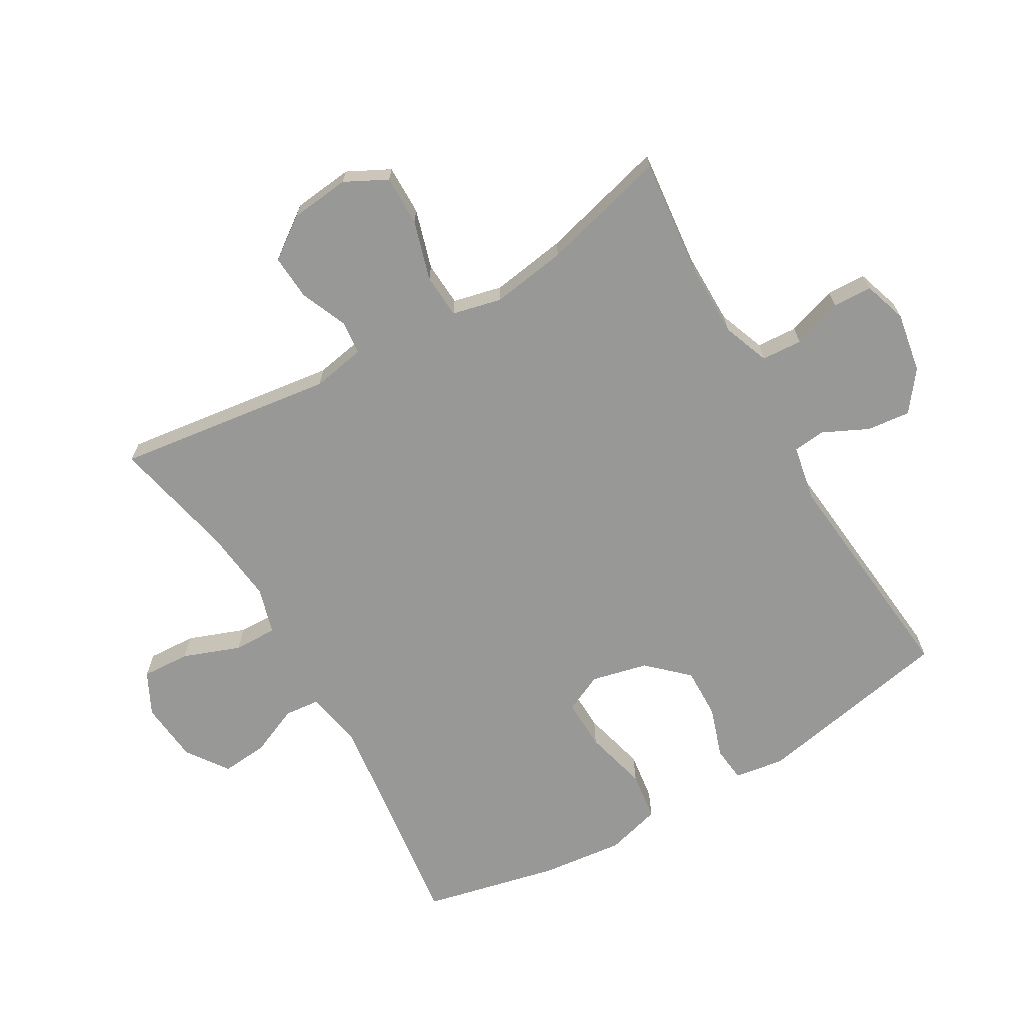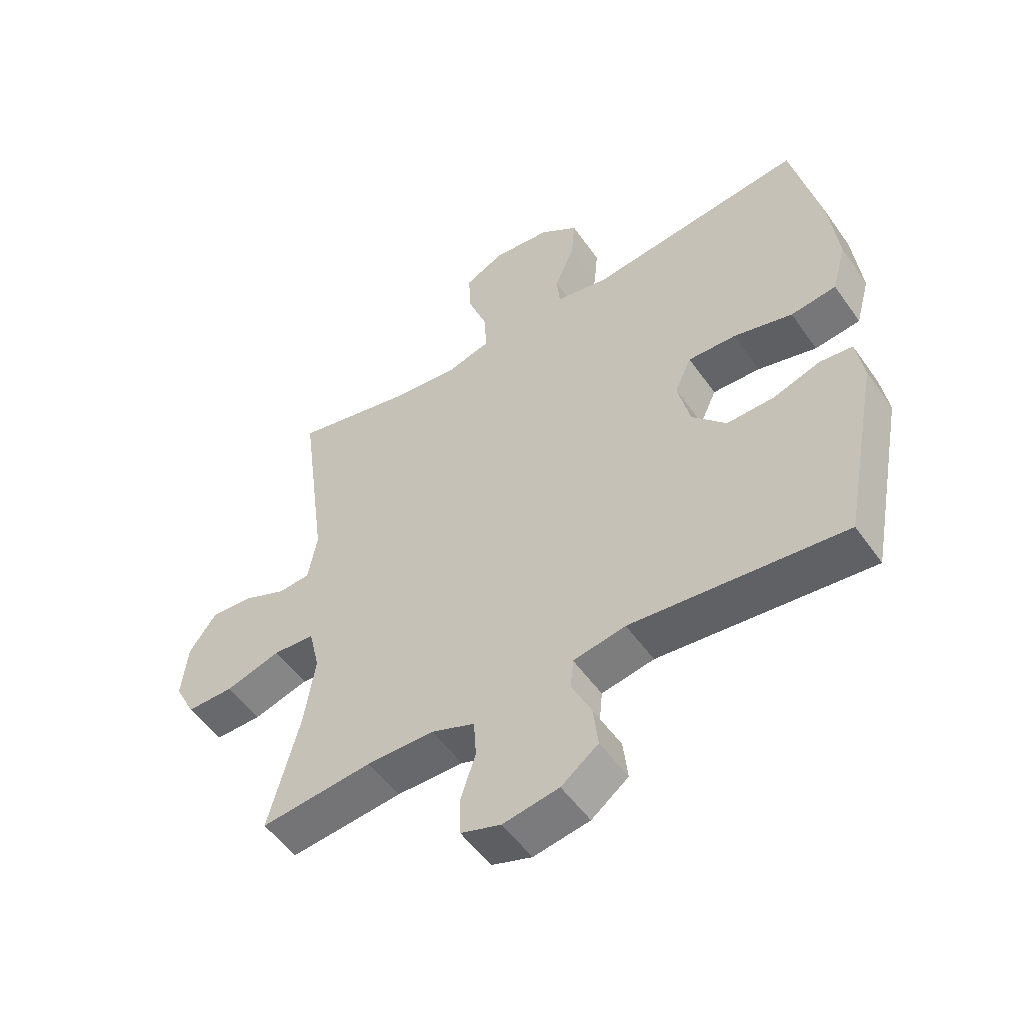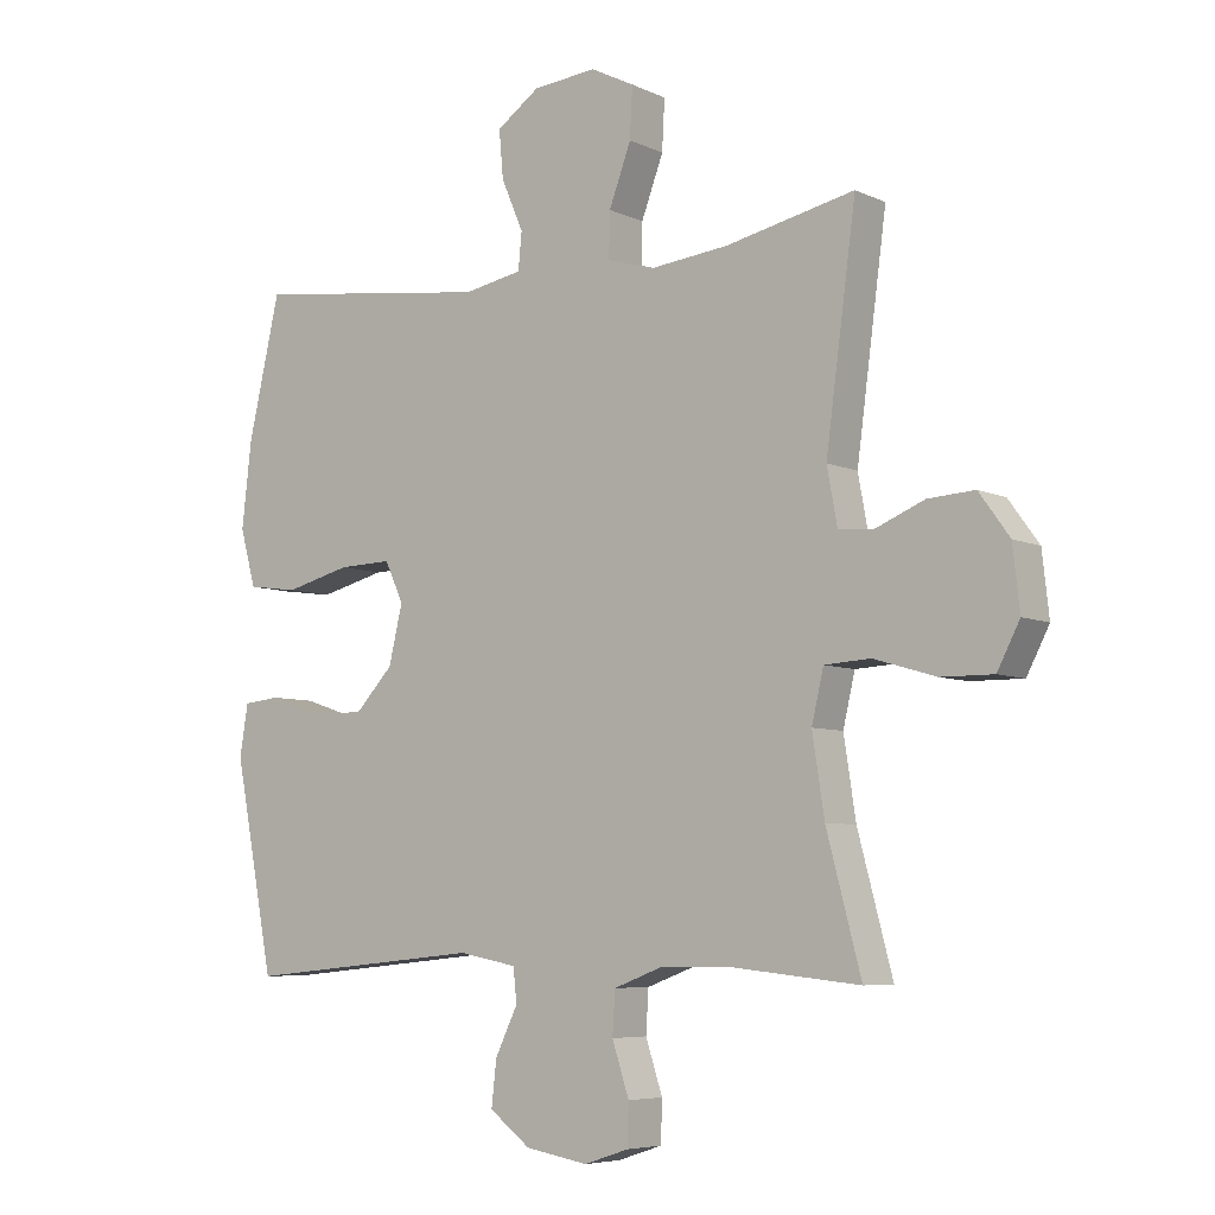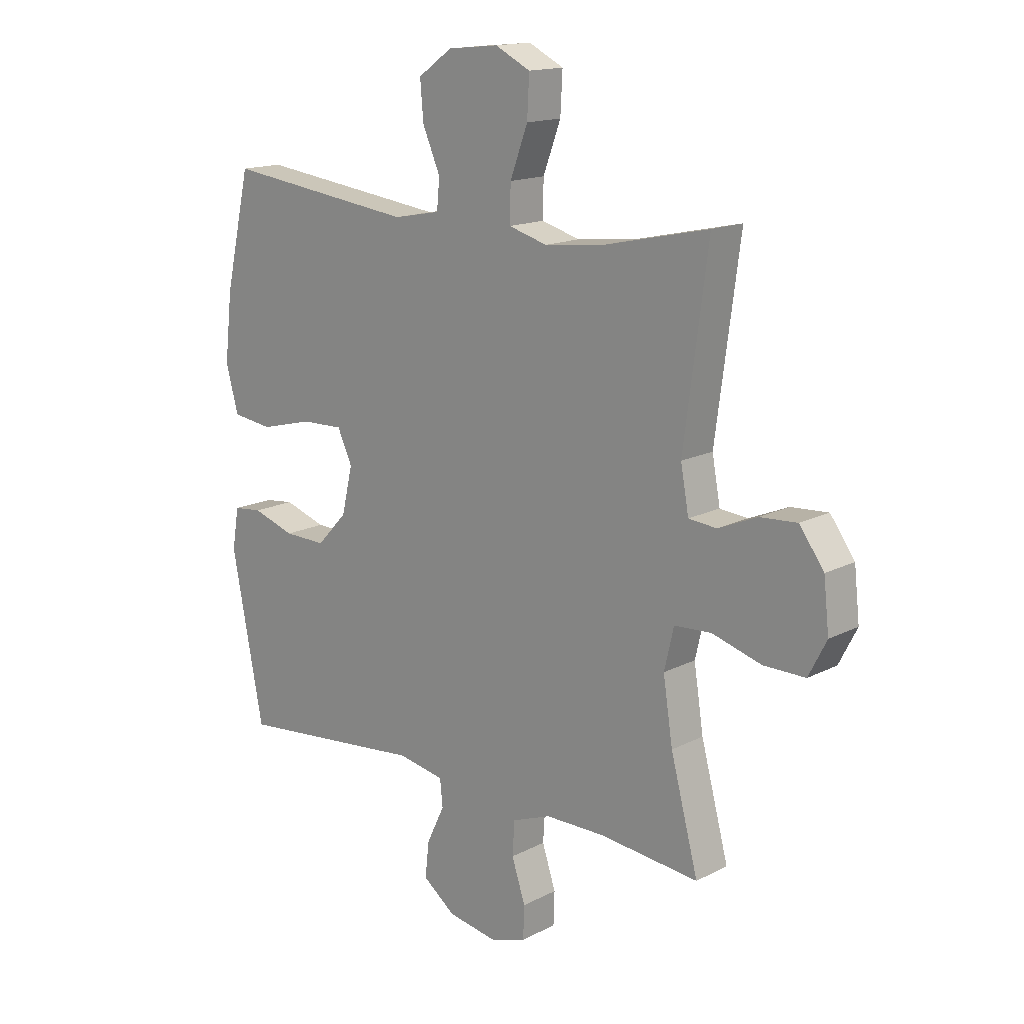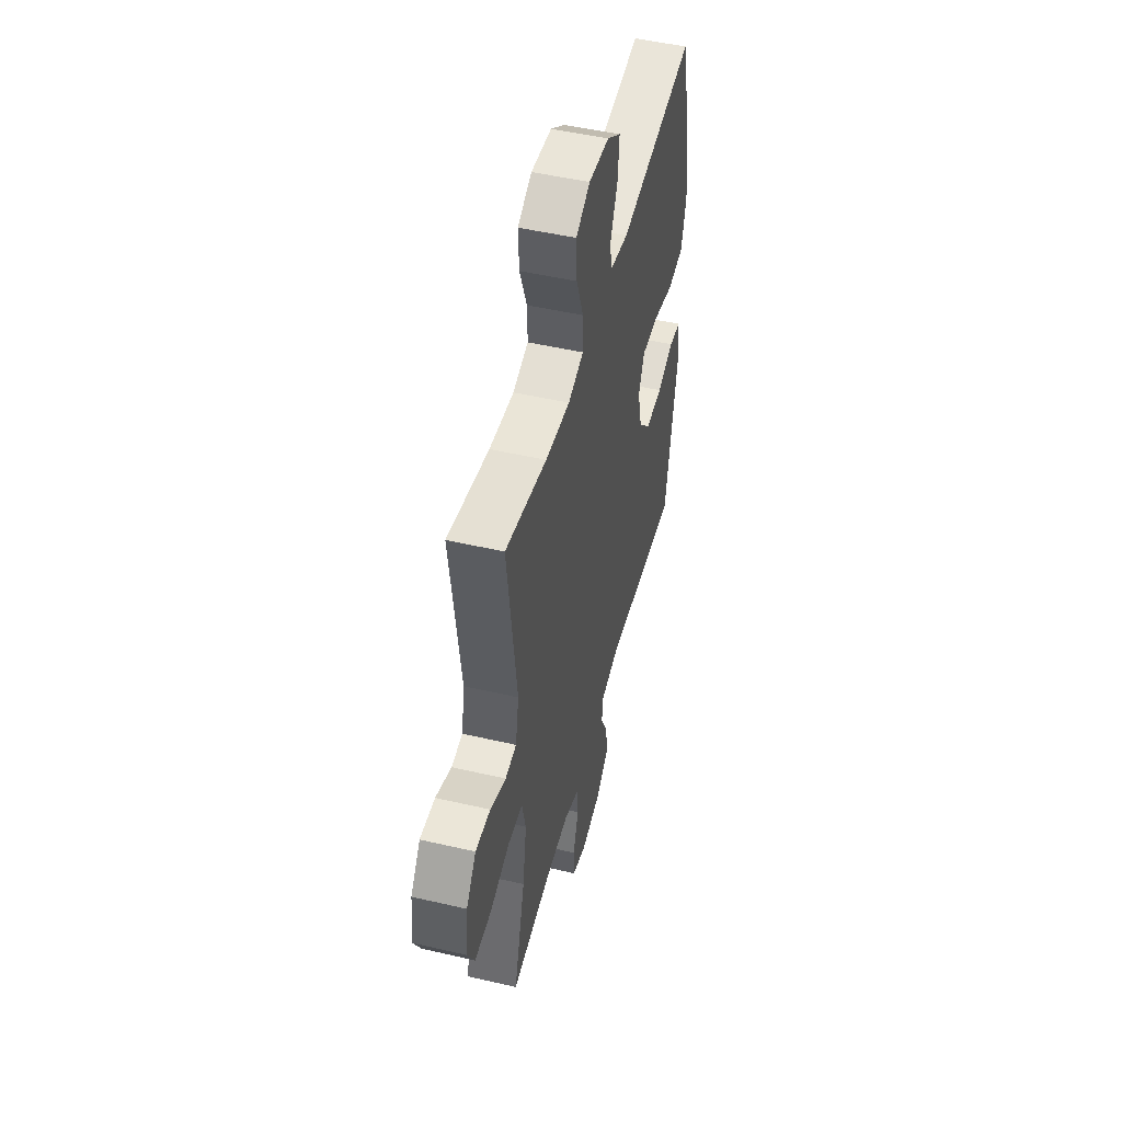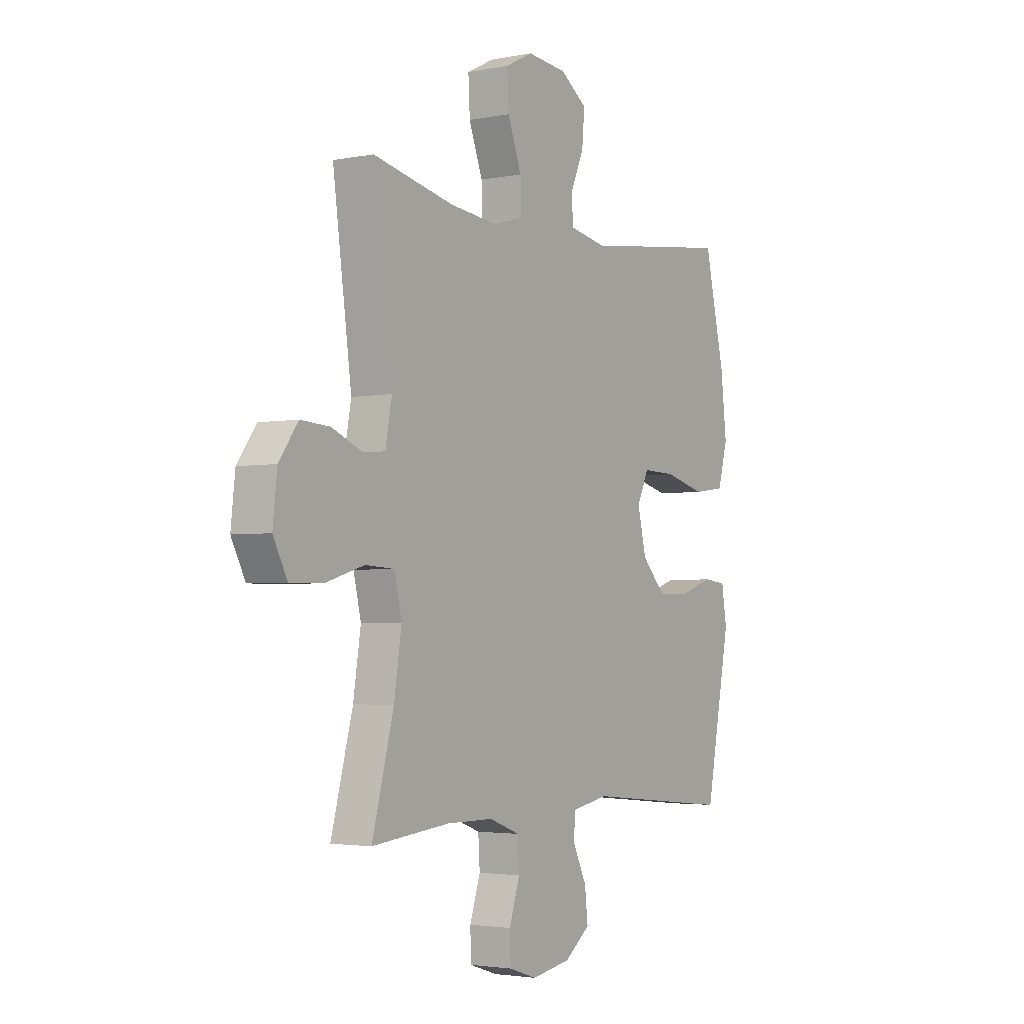
<metadata>
{"format":"obj","ext":"obj","renderer":"f3d","projection":"perspective","resolution":1024,"background":"white","views":[{"elev":-68.5,"azim":120.1,"up":"+Y"},{"elev":-52.5,"azim":-145.8,"up":"+Z"},{"elev":-6.4,"azim":36.6,"up":"+Z"},{"elev":15.4,"azim":42.8,"up":"+Z"},{"elev":49.4,"azim":104.4,"up":"+Z"},{"elev":-3.0,"azim":123.7,"up":"+Z"}]}
</metadata>
<code>
o path1696
v -0.1535 0.0375 -0.4627
v -0.06449 0.0375 -0.4797
v -0.05945 0.0375 -0.5314
v -0.09353 0.0375 -0.6025
v -0.1014 0.0375 -0.6717
v -0.03846 0.0375 -0.7197
v 0.05683 0.0375 -0.7364
v 0.1253 0.0375 -0.7141
v 0.1273 0.0375 -0.6512
v 0.1014 0.0375 -0.572
v 0.1055 0.0375 -0.507
v 0.1798 0.0375 -0.4789
v 0.294 0.0375 -0.4785
v 0.4848 0.0375 -0.4985
v 0.4317 0.0375 -0.2979
v 0.4134 0.0375 -0.1778
v 0.4316 0.0375 -0.0995
v 0.5021 0.0375 -0.0952
v 0.5969 0.0375 -0.1234
v 0.6769 0.0375 -0.1241
v 0.7113 0.0375 -0.0572
v 0.7007 0.0375 0.03812
v 0.6541 0.0375 0.1027
v 0.5826 0.0375 0.09799
v 0.5079 0.0375 0.0666
v 0.4543 0.0375 0.07169
v 0.4387 0.0375 0.1567
v 0.4848 0.0375 0.5034
v 0.287 0.0375 0.4599
v 0.1697 0.0375 0.447
v 0.09574 0.0375 0.4681
v 0.09723 0.0375 0.5371
v 0.131 0.0375 0.6279
v 0.135 0.0375 0.7047
v 0.06779 0.0375 0.7386
v -0.02951 0.0375 0.729
v -0.09516 0.0375 0.6825
v -0.08873 0.0375 0.609
v -0.0551 0.0375 0.5311
v -0.06048 0.0375 0.4744
v -0.1504 0.0375 0.4573
v -0.5169 0.0375 0.5034
v -0.566 0.0375 0.2877
v -0.5806 0.0375 0.1575
v -0.5567 0.0375 0.06997
v -0.4791 0.0375 0.05962
v -0.3785 0.0375 0.08559
v -0.2973 0.0375 0.08815
v -0.2689 0.0375 0.02676
v -0.2899 0.0375 -0.06253
v -0.3482 0.0375 -0.1245
v -0.4292 0.0375 -0.1226
v -0.5099 0.0375 -0.09592
v -0.5653 0.0375 -0.102
v -0.578 0.0375 -0.1806
v -0.5169 0.0375 -0.4985
v -0.1535 -0.0375 -0.4627
v -0.06449 -0.0375 -0.4797
v -0.05945 -0.0375 -0.5314
v -0.09353 -0.0375 -0.6025
v -0.1014 -0.0375 -0.6717
v -0.03846 -0.0375 -0.7197
v 0.05683 -0.0375 -0.7364
v 0.1253 -0.0375 -0.7141
v 0.1273 -0.0375 -0.6512
v 0.1014 -0.0375 -0.572
v 0.1055 -0.0375 -0.507
v 0.1798 -0.0375 -0.4789
v 0.294 -0.0375 -0.4785
v 0.4848 -0.0375 -0.4985
v 0.4317 -0.0375 -0.2979
v 0.4134 -0.0375 -0.1778
v 0.4316 -0.0375 -0.0995
v 0.5021 -0.0375 -0.0952
v 0.5969 -0.0375 -0.1234
v 0.6769 -0.0375 -0.1241
v 0.7113 -0.0375 -0.0572
v 0.7007 -0.0375 0.03812
v 0.6541 -0.0375 0.1027
v 0.5826 -0.0375 0.09799
v 0.5079 -0.0375 0.0666
v 0.4543 -0.0375 0.07169
v 0.4387 -0.0375 0.1567
v 0.4848 -0.0375 0.5034
v 0.287 -0.0375 0.4599
v 0.1697 -0.0375 0.447
v 0.09574 -0.0375 0.4681
v 0.09723 -0.0375 0.5371
v 0.131 -0.0375 0.6279
v 0.135 -0.0375 0.7047
v 0.06779 -0.0375 0.7386
v -0.02951 -0.0375 0.729
v -0.09516 -0.0375 0.6825
v -0.08873 -0.0375 0.609
v -0.0551 -0.0375 0.5311
v -0.06048 -0.0375 0.4744
v -0.1504 -0.0375 0.4573
v -0.5169 -0.0375 0.5034
v -0.566 -0.0375 0.2877
v -0.5806 -0.0375 0.1575
v -0.5567 -0.0375 0.06997
v -0.4791 -0.0375 0.05962
v -0.3785 -0.0375 0.08559
v -0.2973 -0.0375 0.08815
v -0.2689 -0.0375 0.02676
v -0.2899 -0.0375 -0.06253
v -0.3482 -0.0375 -0.1245
v -0.4292 -0.0375 -0.1226
v -0.5099 -0.0375 -0.09592
v -0.5653 -0.0375 -0.102
v -0.578 -0.0375 -0.1806
v -0.5169 -0.0375 -0.4985
v 0.6769 0.0375 -0.1241
v 0.6769 0.0375 -0.1241
v 0.7113 0.0375 -0.0572
v 0.7007 0.0375 0.03812
v 0.6541 0.0375 0.1027
v 0.5969 0.0375 -0.1234
v 0.5826 0.0375 0.09799
v 0.5021 0.0375 -0.0952
v 0.5079 0.0375 0.0666
v 0.4543 0.0375 0.07169
v 0.4543 0.0375 0.07169
v 0.4316 0.0375 -0.0995
v 0.4316 0.0375 -0.0995
v 0.4848 0.0375 -0.4985
v 0.4848 0.0375 -0.4985
v 0.4317 0.0375 -0.2979
v 0.4387 0.0375 0.1567
v 0.4848 0.0375 0.5034
v 0.4848 0.0375 0.5034
v 0.4134 0.0375 -0.1778
v 0.294 0.0375 -0.4785
v 0.287 0.0375 0.4599
v 0.1798 0.0375 -0.4789
v 0.1697 0.0375 0.447
v 0.1055 0.0375 -0.507
v 0.1055 0.0375 -0.507
v 0.09574 0.0375 0.4681
v 0.09574 0.0375 0.4681
v 0.131 0.0375 0.6279
v 0.135 0.0375 0.7047
v 0.135 0.0375 0.7047
v 0.06779 0.0375 0.7386
v 0.09723 0.0375 0.5371
v 0.1253 0.0375 -0.7141
v 0.1253 0.0375 -0.7141
v 0.1273 0.0375 -0.6512
v 0.1014 0.0375 -0.572
v 0.05683 0.0375 -0.7364
v -0.02951 0.0375 0.729
v -0.03846 0.0375 -0.7197
v -0.09516 0.0375 0.6825
v -0.1014 0.0375 -0.6717
v -0.0551 0.0375 0.5311
v -0.06048 0.0375 0.4744
v -0.06048 0.0375 0.4744
v -0.08873 0.0375 0.609
v -0.09353 0.0375 -0.6025
v -0.05945 0.0375 -0.5314
v -0.06449 0.0375 -0.4797
v -0.06449 0.0375 -0.4797
v -0.1504 0.0375 0.4573
v -0.1535 0.0375 -0.4627
v -0.2689 0.0375 0.02676
v -0.2899 0.0375 -0.06253
v -0.2973 0.0375 0.08815
v -0.2973 0.0375 0.08815
v -0.3482 0.0375 -0.1245
v -0.3785 0.0375 0.08559
v -0.4292 0.0375 -0.1226
v -0.4791 0.0375 0.05962
v -0.5099 0.0375 -0.09592
v -0.5567 0.0375 0.06997
v -0.5567 0.0375 0.06997
v -0.5169 0.0375 0.5034
v -0.5169 0.0375 0.5034
v -0.5169 0.0375 -0.4985
v -0.5169 0.0375 -0.4985
v -0.5653 0.0375 -0.102
v -0.5653 0.0375 -0.102
v -0.566 0.0375 0.2877
v -0.5806 0.0375 0.1575
v -0.578 0.0375 -0.1806
v 0.6769 -0.0375 -0.1241
v 0.6769 -0.0375 -0.1241
v 0.7113 -0.0375 -0.0572
v 0.7007 -0.0375 0.03812
v 0.6541 -0.0375 0.1027
v 0.5969 -0.0375 -0.1234
v 0.5826 -0.0375 0.09799
v 0.5021 -0.0375 -0.0952
v 0.5079 -0.0375 0.0666
v 0.4543 -0.0375 0.07169
v 0.4543 -0.0375 0.07169
v 0.4316 -0.0375 -0.0995
v 0.4316 -0.0375 -0.0995
v 0.4848 -0.0375 -0.4985
v 0.4848 -0.0375 -0.4985
v 0.4317 -0.0375 -0.2979
v 0.4387 -0.0375 0.1567
v 0.4848 -0.0375 0.5034
v 0.4848 -0.0375 0.5034
v 0.4134 -0.0375 -0.1778
v 0.294 -0.0375 -0.4785
v 0.287 -0.0375 0.4599
v 0.1798 -0.0375 -0.4789
v 0.1697 -0.0375 0.447
v 0.1055 -0.0375 -0.507
v 0.1055 -0.0375 -0.507
v 0.09574 -0.0375 0.4681
v 0.09574 -0.0375 0.4681
v 0.131 -0.0375 0.6279
v 0.135 -0.0375 0.7047
v 0.135 -0.0375 0.7047
v 0.06779 -0.0375 0.7386
v 0.09723 -0.0375 0.5371
v 0.1253 -0.0375 -0.7141
v 0.1253 -0.0375 -0.7141
v 0.1273 -0.0375 -0.6512
v 0.1014 -0.0375 -0.572
v 0.05683 -0.0375 -0.7364
v -0.02951 -0.0375 0.729
v -0.03846 -0.0375 -0.7197
v -0.09516 -0.0375 0.6825
v -0.1014 -0.0375 -0.6717
v -0.0551 -0.0375 0.5311
v -0.06048 -0.0375 0.4744
v -0.06048 -0.0375 0.4744
v -0.08873 -0.0375 0.609
v -0.09353 -0.0375 -0.6025
v -0.05945 -0.0375 -0.5314
v -0.06449 -0.0375 -0.4797
v -0.06449 -0.0375 -0.4797
v -0.1504 -0.0375 0.4573
v -0.1535 -0.0375 -0.4627
v -0.2689 -0.0375 0.02676
v -0.2899 -0.0375 -0.06253
v -0.2973 -0.0375 0.08815
v -0.2973 -0.0375 0.08815
v -0.3482 -0.0375 -0.1245
v -0.3785 -0.0375 0.08559
v -0.4292 -0.0375 -0.1226
v -0.4791 -0.0375 0.05962
v -0.5099 -0.0375 -0.09592
v -0.5567 -0.0375 0.06997
v -0.5567 -0.0375 0.06997
v -0.5169 -0.0375 0.5034
v -0.5169 -0.0375 0.5034
v -0.5169 -0.0375 -0.4985
v -0.5169 -0.0375 -0.4985
v -0.5653 -0.0375 -0.102
v -0.5653 -0.0375 -0.102
v -0.566 -0.0375 0.2877
v -0.5806 -0.0375 0.1575
v -0.578 -0.0375 -0.1806
f 206 201 202
f 237 204 196
f 238 236 233
f 194 192 193
f 191 190 188
f 232 221 209
f 226 224 231
f 228 211 227
f 235 239 228
f 245 256 243
f 227 217 230
f 237 196 194
f 254 242 239
f 255 242 254
f 211 237 208
f 252 256 245
f 193 190 191
f 208 237 201
f 201 237 194
f 188 190 187
f 241 236 238
f 191 188 189
f 213 230 217
f 238 204 237
f 217 227 211
f 242 255 244
f 222 221 224
f 224 221 231
f 231 221 232
f 254 239 235
f 250 243 256
f 218 220 222
f 221 222 220
f 204 207 200
f 244 255 246
f 243 250 241
f 254 235 248
f 200 207 205
f 196 192 194
f 236 241 250
f 207 233 209
f 200 205 198
f 187 190 185
f 208 201 206
f 238 207 204
f 190 193 192
f 230 223 225
f 216 213 214
f 213 216 223
f 233 207 238
f 239 237 228
f 230 213 223
f 228 237 211
f 232 209 233
f 114 21 77 186
f 21 22 78 77
f 22 23 79 78
f 19 20 76 75
f 23 24 80 79
f 18 19 75 74
f 24 25 81 80
f 25 123 195 81
f 125 18 74 197
f 127 15 71 199
f 26 27 83 82
f 27 131 203 83
f 15 16 72 71
f 16 17 73 72
f 13 14 70 69
f 28 29 85 84
f 12 13 69 68
f 29 30 86 85
f 138 12 68 210
f 30 140 212 86
f 33 143 215 89
f 34 35 91 90
f 32 33 89 88
f 147 9 65 219
f 9 10 66 65
f 7 8 64 63
f 10 11 67 66
f 31 32 88 87
f 35 36 92 91
f 6 7 63 62
f 36 37 93 92
f 5 6 62 61
f 39 157 229 95
f 38 39 95 94
f 37 38 94 93
f 4 5 61 60
f 3 4 60 59
f 162 3 59 234
f 40 41 97 96
f 1 2 58 57
f 49 50 106 105
f 168 49 105 240
f 50 51 107 106
f 47 48 104 103
f 51 52 108 107
f 46 47 103 102
f 52 53 109 108
f 175 46 102 247
f 41 177 249 97
f 179 1 57 251
f 53 181 253 109
f 42 43 99 98
f 44 45 101 100
f 43 44 100 99
f 55 56 112 111
f 54 55 111 110
f 134 130 129
f 165 124 132
f 166 161 164
f 122 121 120
f 119 116 118
f 160 137 149
f 154 159 152
f 156 155 139
f 163 156 167
f 173 171 184
f 155 158 145
f 165 122 124
f 182 167 170
f 183 182 170
f 139 136 165
f 180 173 184
f 121 119 118
f 136 129 165
f 129 122 165
f 116 115 118
f 169 166 164
f 119 117 116
f 141 145 158
f 166 165 132
f 145 139 155
f 170 172 183
f 150 152 149
f 152 159 149
f 159 160 149
f 182 163 167
f 178 184 171
f 146 150 148
f 149 148 150
f 132 128 135
f 172 174 183
f 171 169 178
f 182 176 163
f 128 133 135
f 124 122 120
f 164 178 169
f 135 137 161
f 128 126 133
f 115 113 118
f 136 134 129
f 166 132 135
f 118 120 121
f 158 153 151
f 144 142 141
f 141 151 144
f 161 166 135
f 167 156 165
f 158 151 141
f 156 139 165
f 160 161 137

</code>
